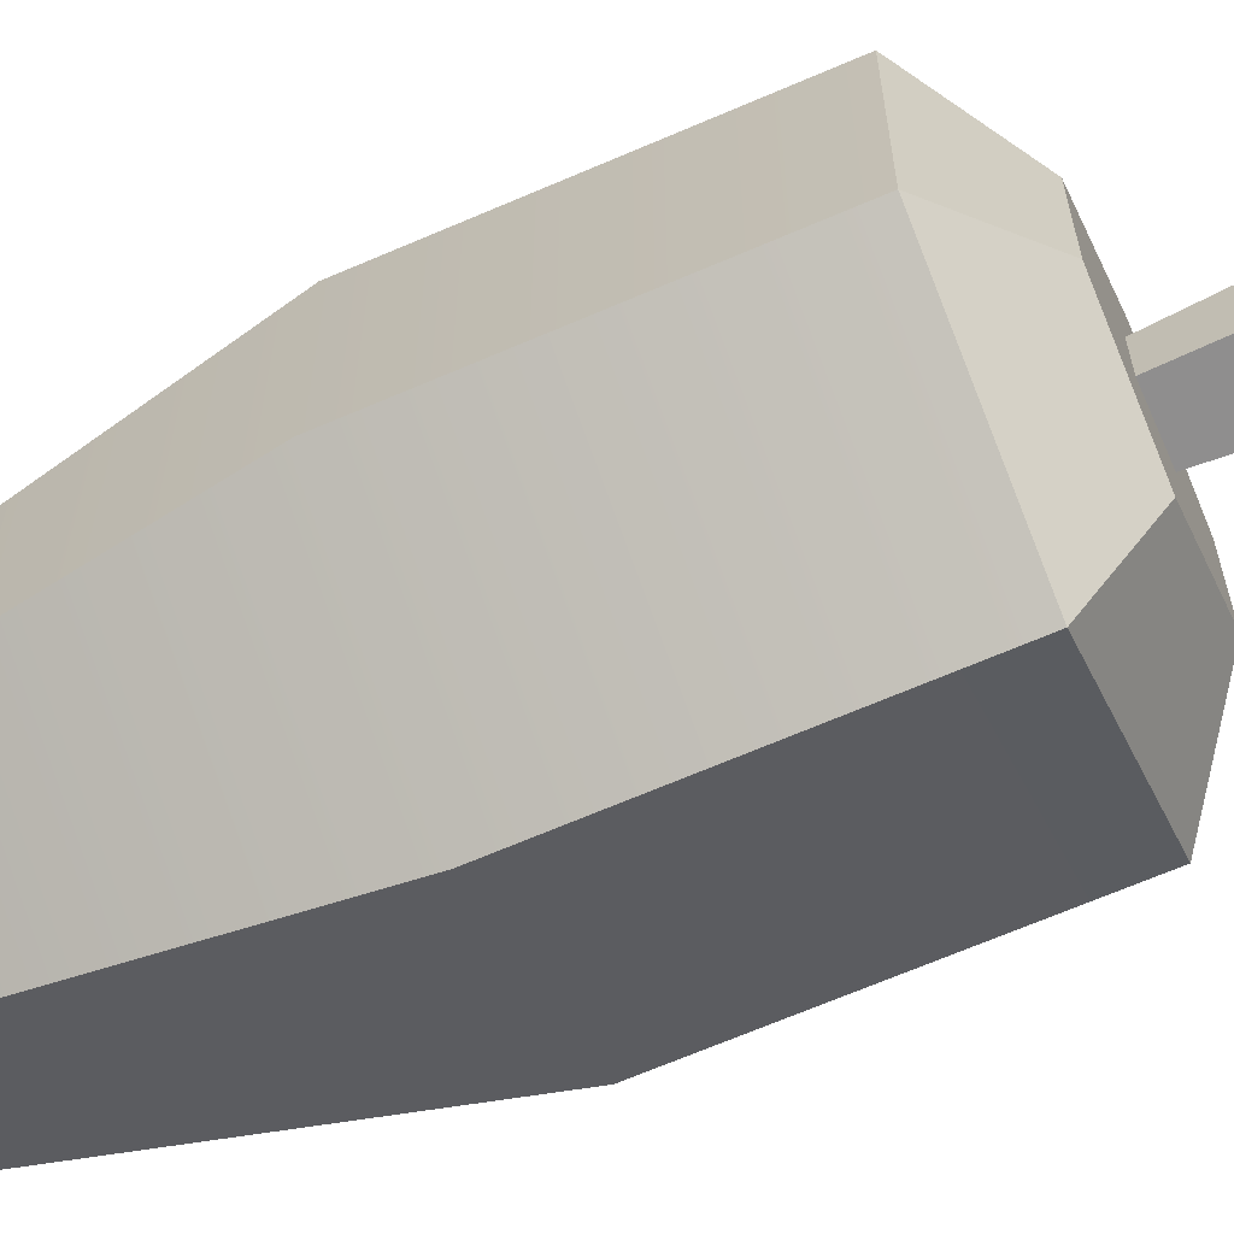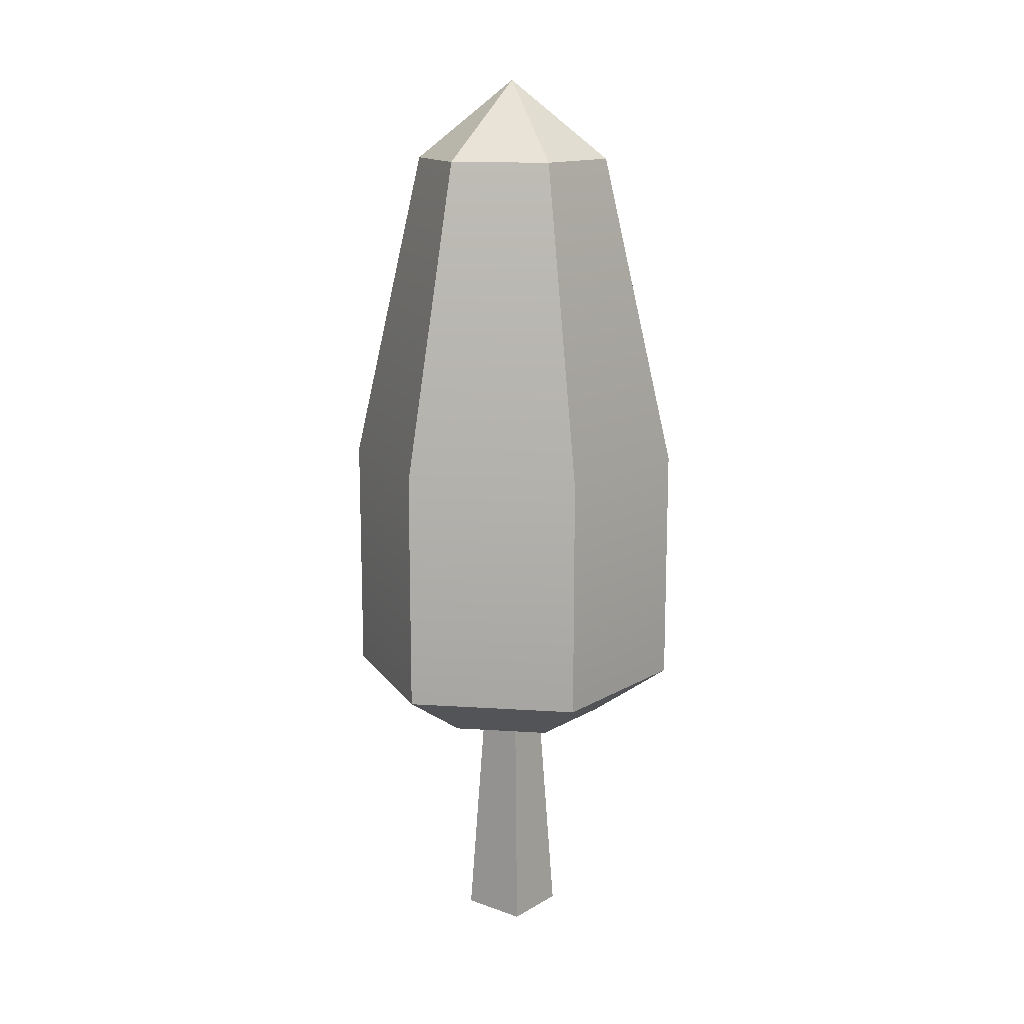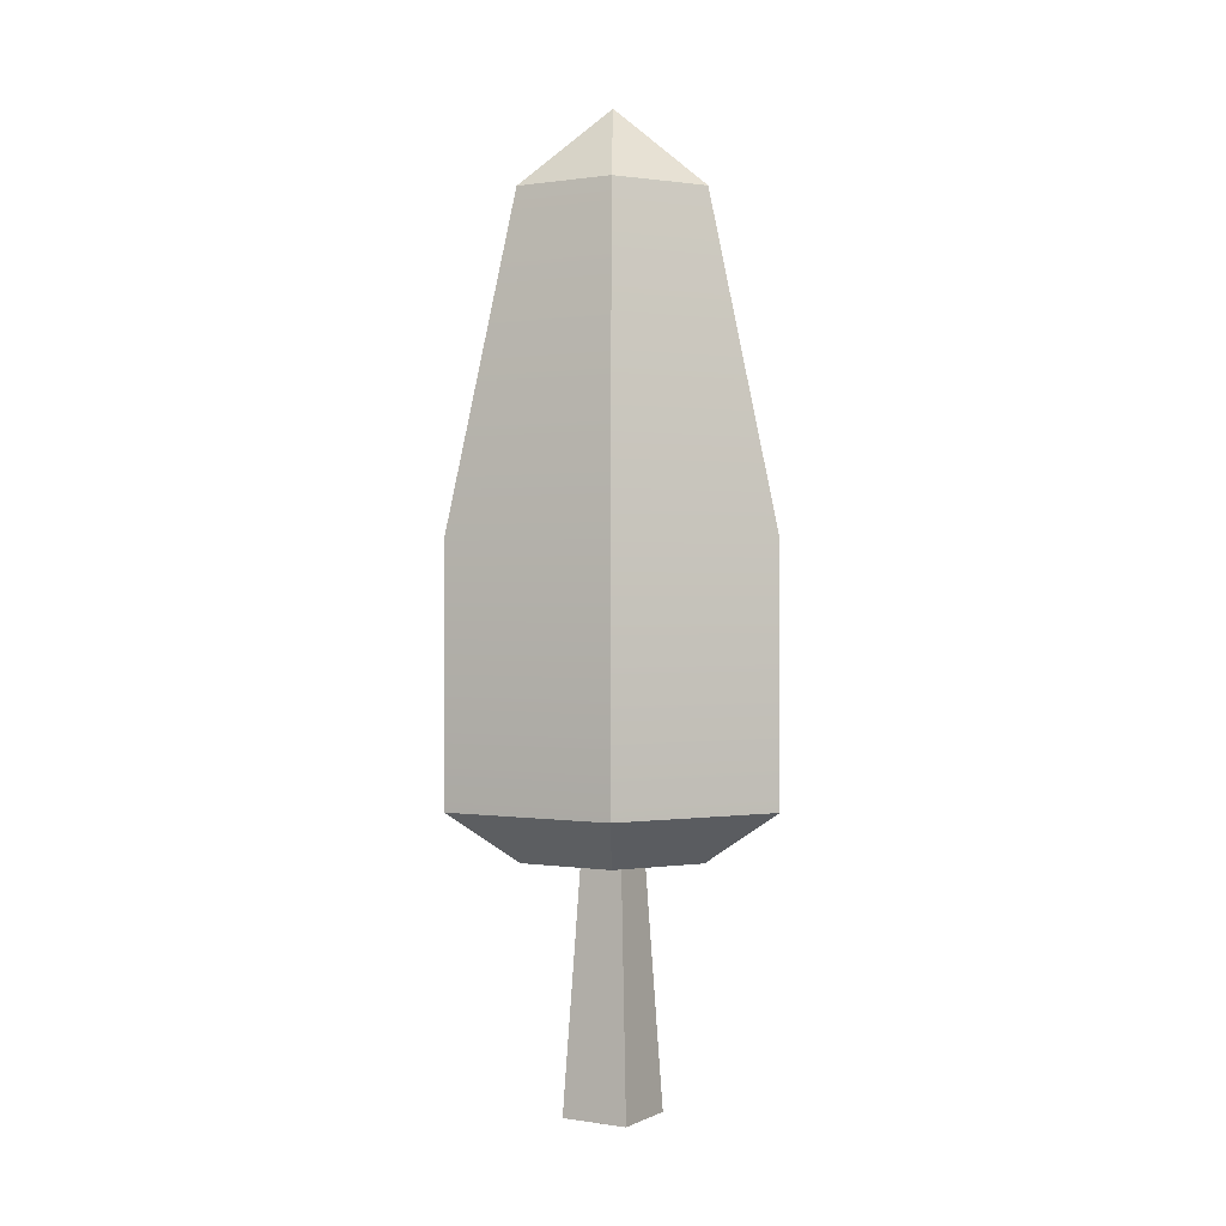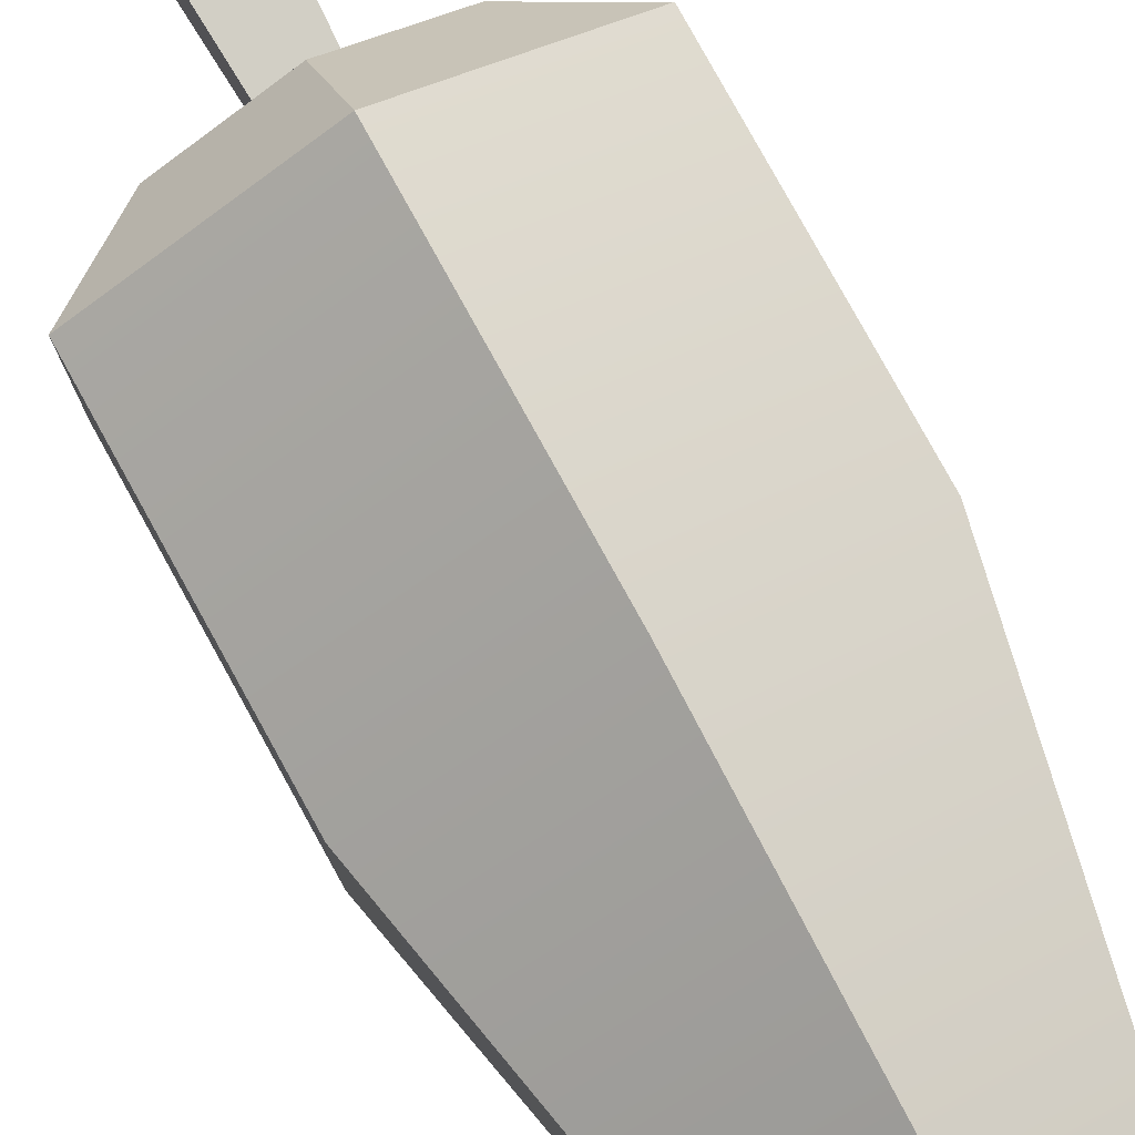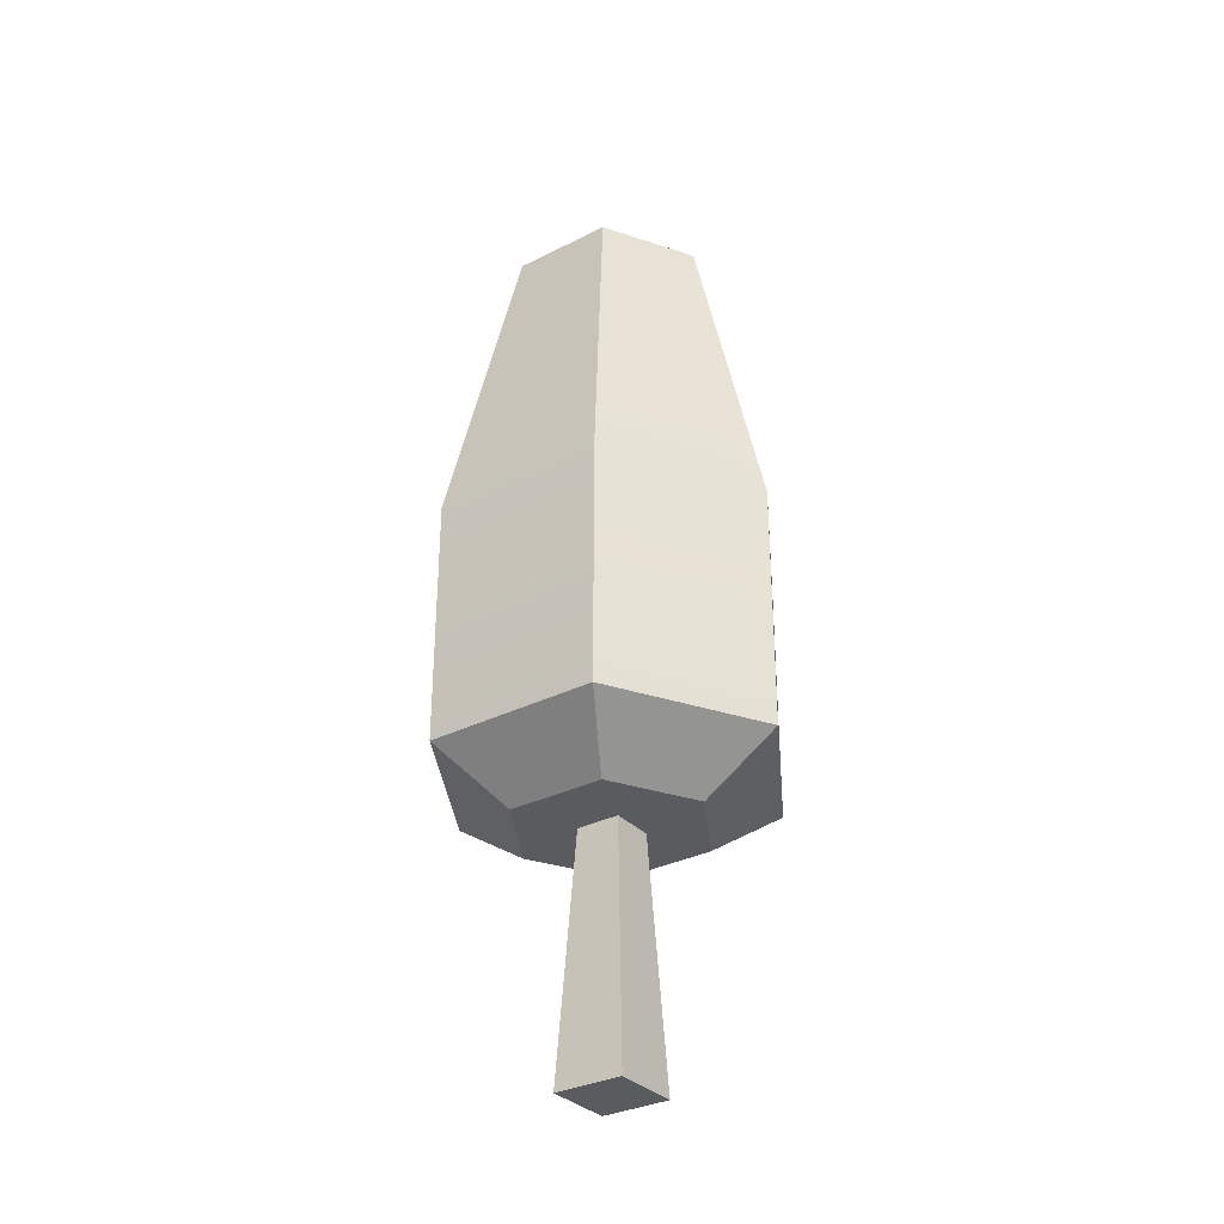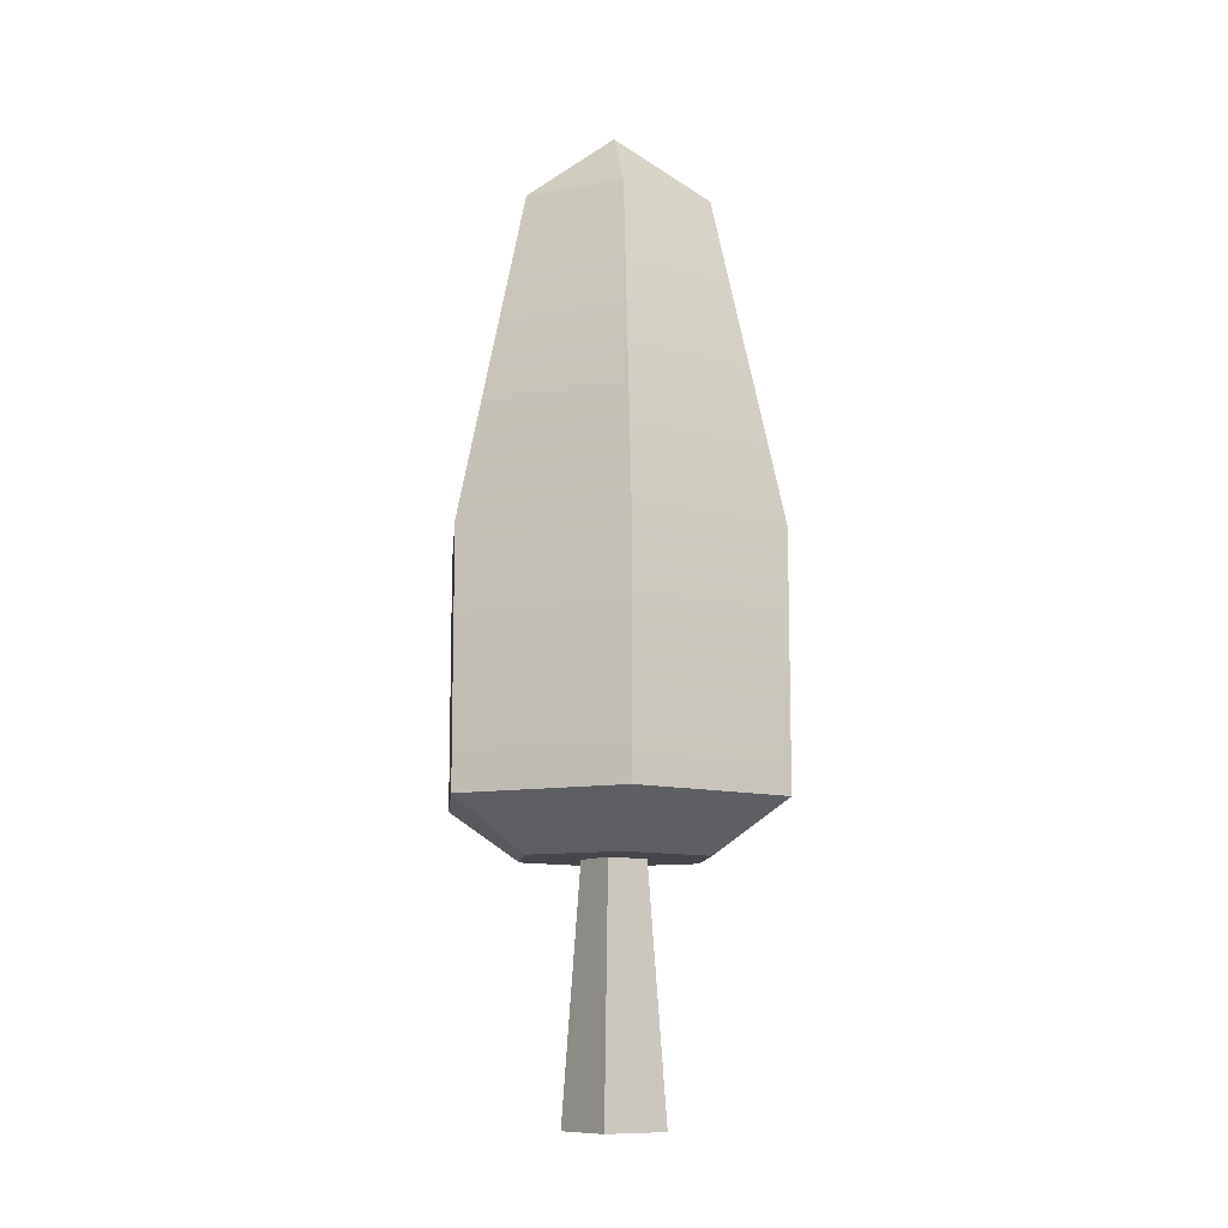
<metadata>
{"format":"obj","ext":"obj","renderer":"f3d","projection":"perspective","resolution":1024,"background":"white","views":[{"elev":-66.6,"azim":-66.5,"up":"+Z"},{"elev":14.0,"azim":38.2,"up":"+Y"},{"elev":0.6,"azim":120.7,"up":"+Y"},{"elev":79.6,"azim":151.1,"up":"+Z"},{"elev":-32.4,"azim":125.2,"up":"+Y"},{"elev":-10.7,"azim":-125.0,"up":"+Y"}]}
</metadata>
<code>
o tree_small_dark
v -0 3.45 -2.048
v -0 6.338 -2.048
v 1.028 10.14 -0.5938
v -0 10.14 -1.188
v 0 10.14 1.188
v 1.028 10.14 0.5938
v -1.773 6.338 -1.024
v -1.028 10.14 -0.5938
v -1.028 10.14 0.5938
v 1.773 6.338 1.024
v 0 6.338 2.047
v 1.773 3.45 -1.024
v 1.773 6.338 -1.024
v -0 11.1 -2e-06
v -1.773 3.45 1.024
v -1.773 6.338 1.024
v -0 2.857 -1.147
v -0.993 2.857 0.5733
v 0.993 2.857 -0.5733
v 0.993 2.857 0.5733
v 0 2.857 1.147
v 1.773 3.45 1.024
v 0 3.45 2.047
v -0.993 2.857 -0.5733
v -1.773 3.45 -1.024
v -0.2571 2.857 0.2571
v 0.4048 -0 -0.4048
v 0.2571 2.857 0.2571
v 0.4048 0 0.4048
v 0.2571 2.857 -0.2571
v -0.2571 2.857 -0.2571
v -0.4048 0 0.4048
v -0.4048 -0 -0.4048
f 4 8 14
f 14 9 5
f 6 14 5
f 3 14 6
f 14 8 9
f 3 4 14
f 17 18 24
f 18 17 31
f 31 17 30
f 30 17 19
f 30 19 28
f 26 18 31
f 18 26 21
f 21 26 28
f 21 28 20
f 20 28 19
f 12 17 1
f 17 12 19
f 25 18 15
f 18 25 24
f 20 23 21
f 23 20 22
f 18 23 15
f 23 18 21
f 12 20 19
f 20 12 22
f 1 24 25
f 24 1 17
f 2 12 1
f 12 2 13
f 7 15 16
f 15 7 25
f 8 2 7
f 2 8 4
f 7 1 25
f 1 7 2
f 4 13 2
f 13 4 3
f 5 16 11
f 16 5 9
f 13 6 10
f 6 13 3
f 9 7 16
f 7 9 8
f 10 23 22
f 23 10 11
f 12 10 22
f 10 12 13
f 6 11 10
f 11 6 5
f 11 15 23
f 15 11 16
f 28 32 29
f 32 28 26
f 31 27 33
f 27 31 30
f 27 28 29
f 28 27 30
f 26 33 32
f 33 26 31
f 27 32 33
f 32 27 29

</code>
